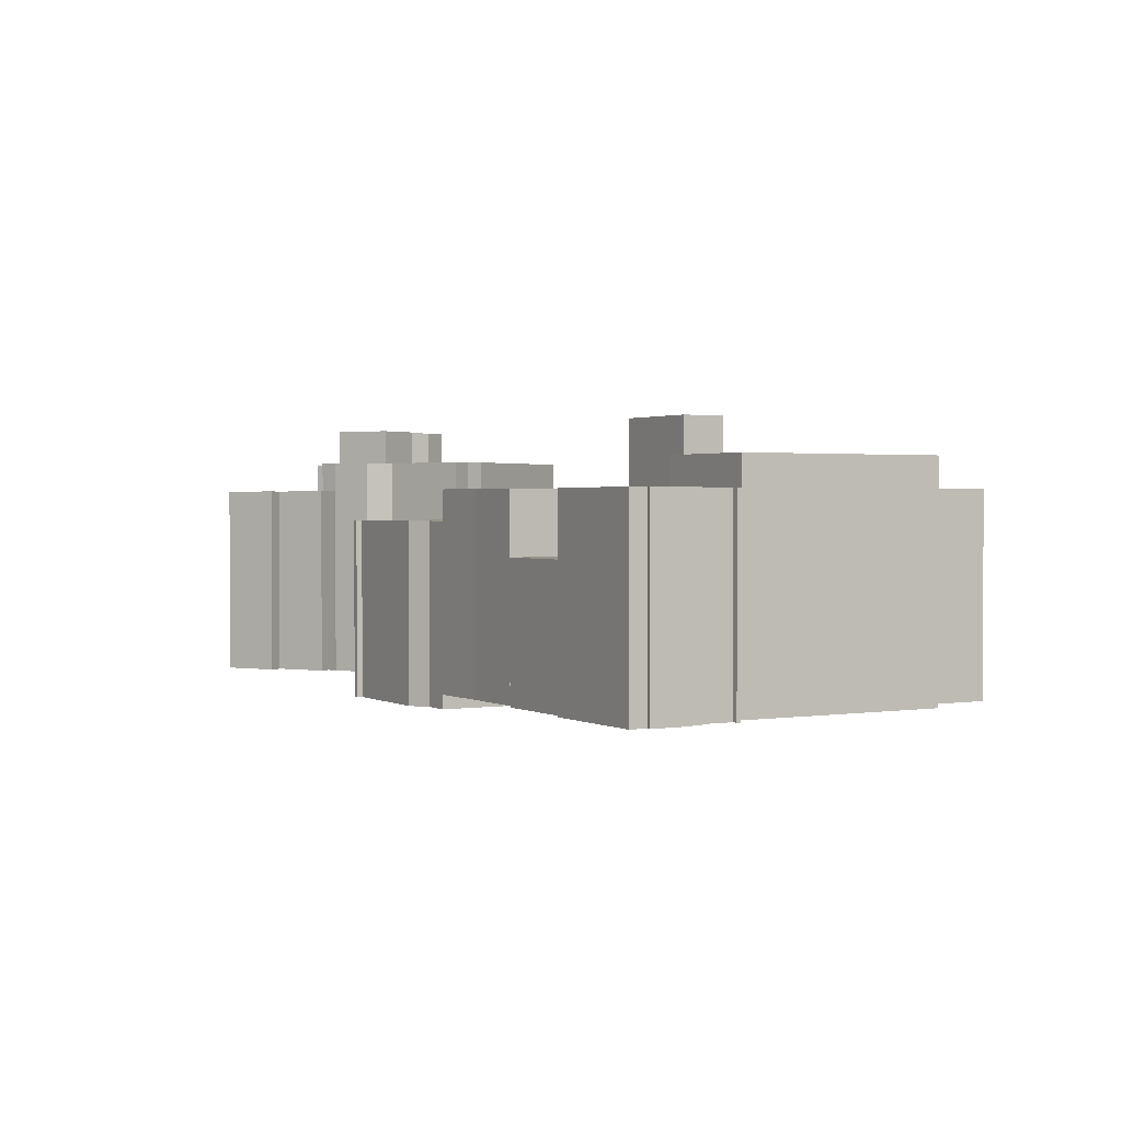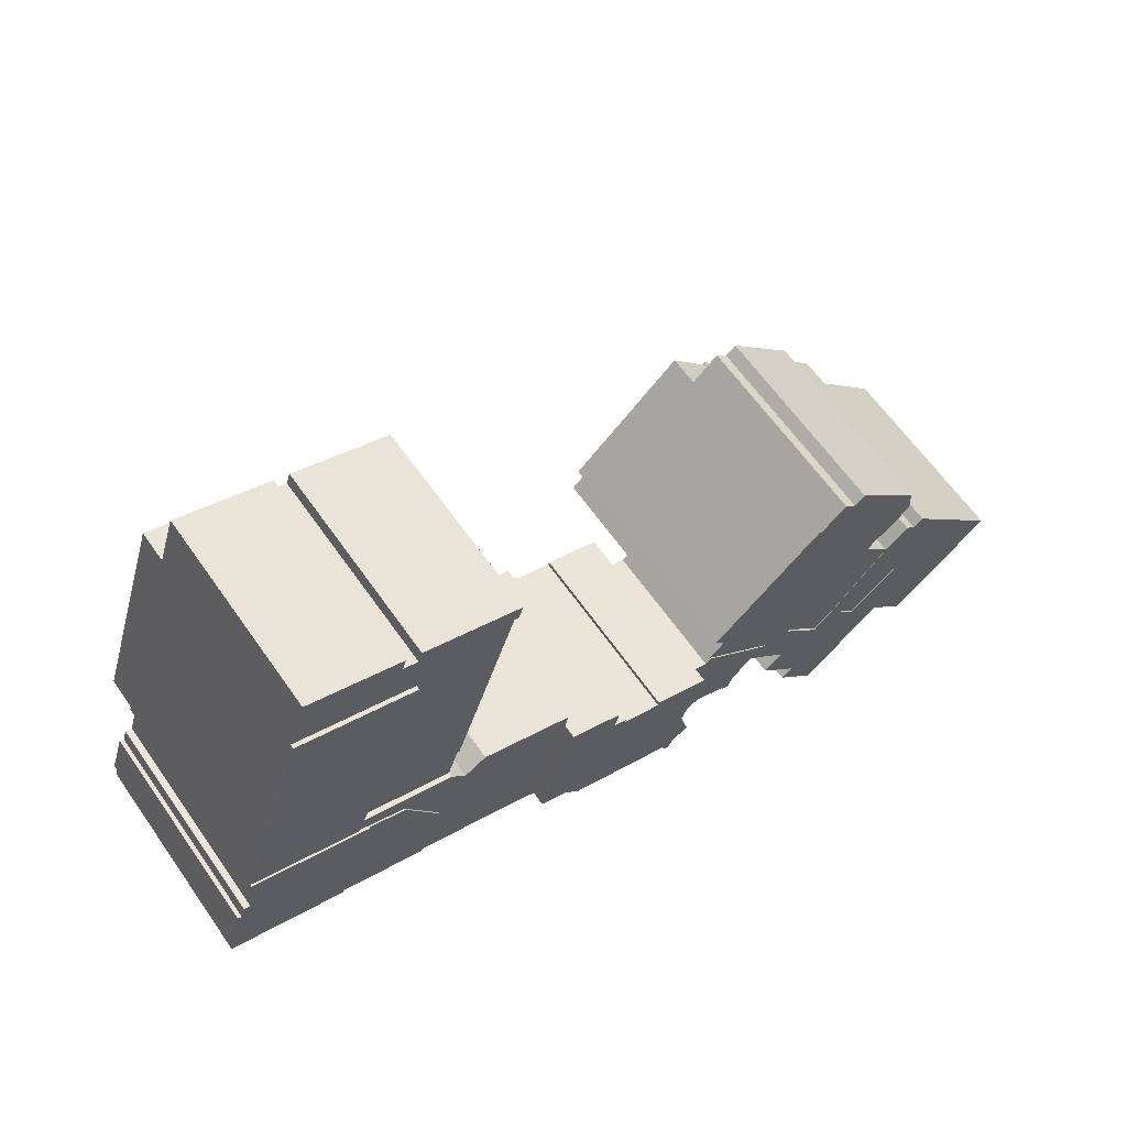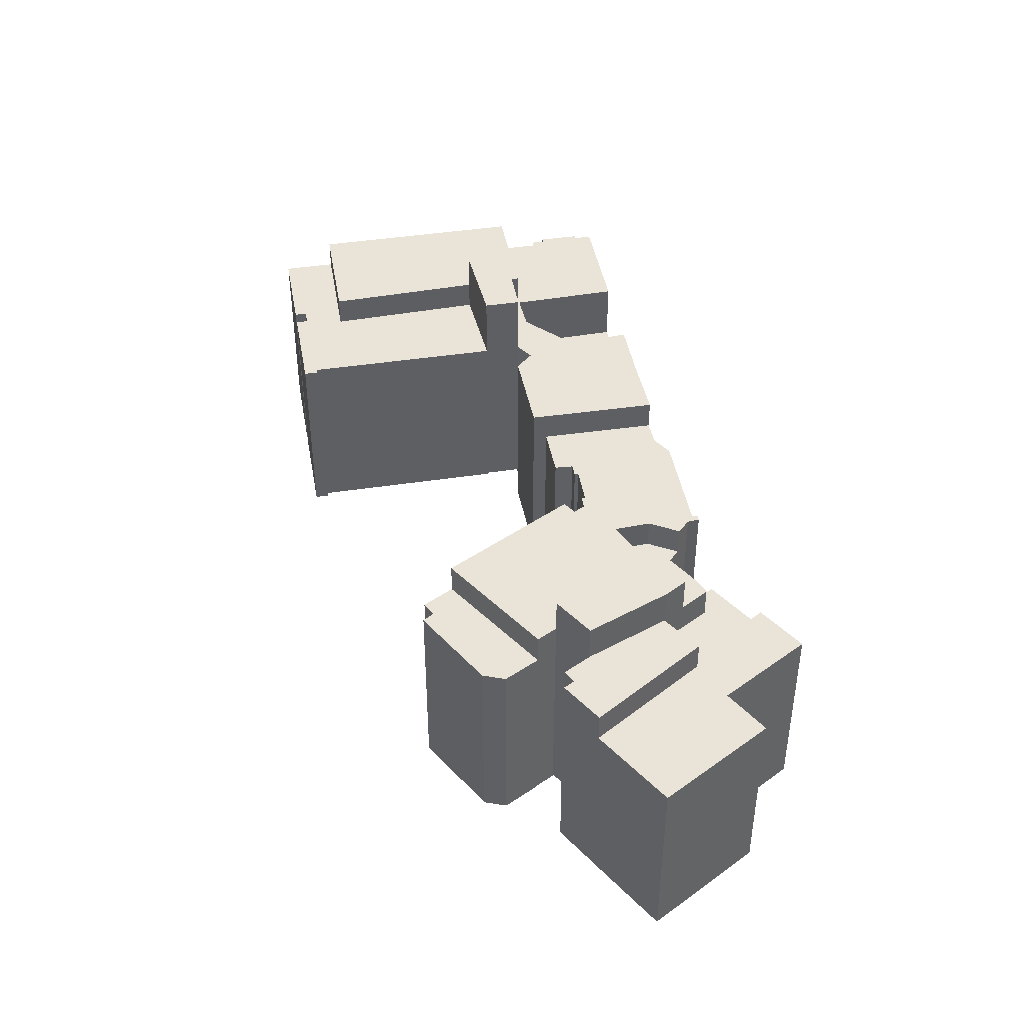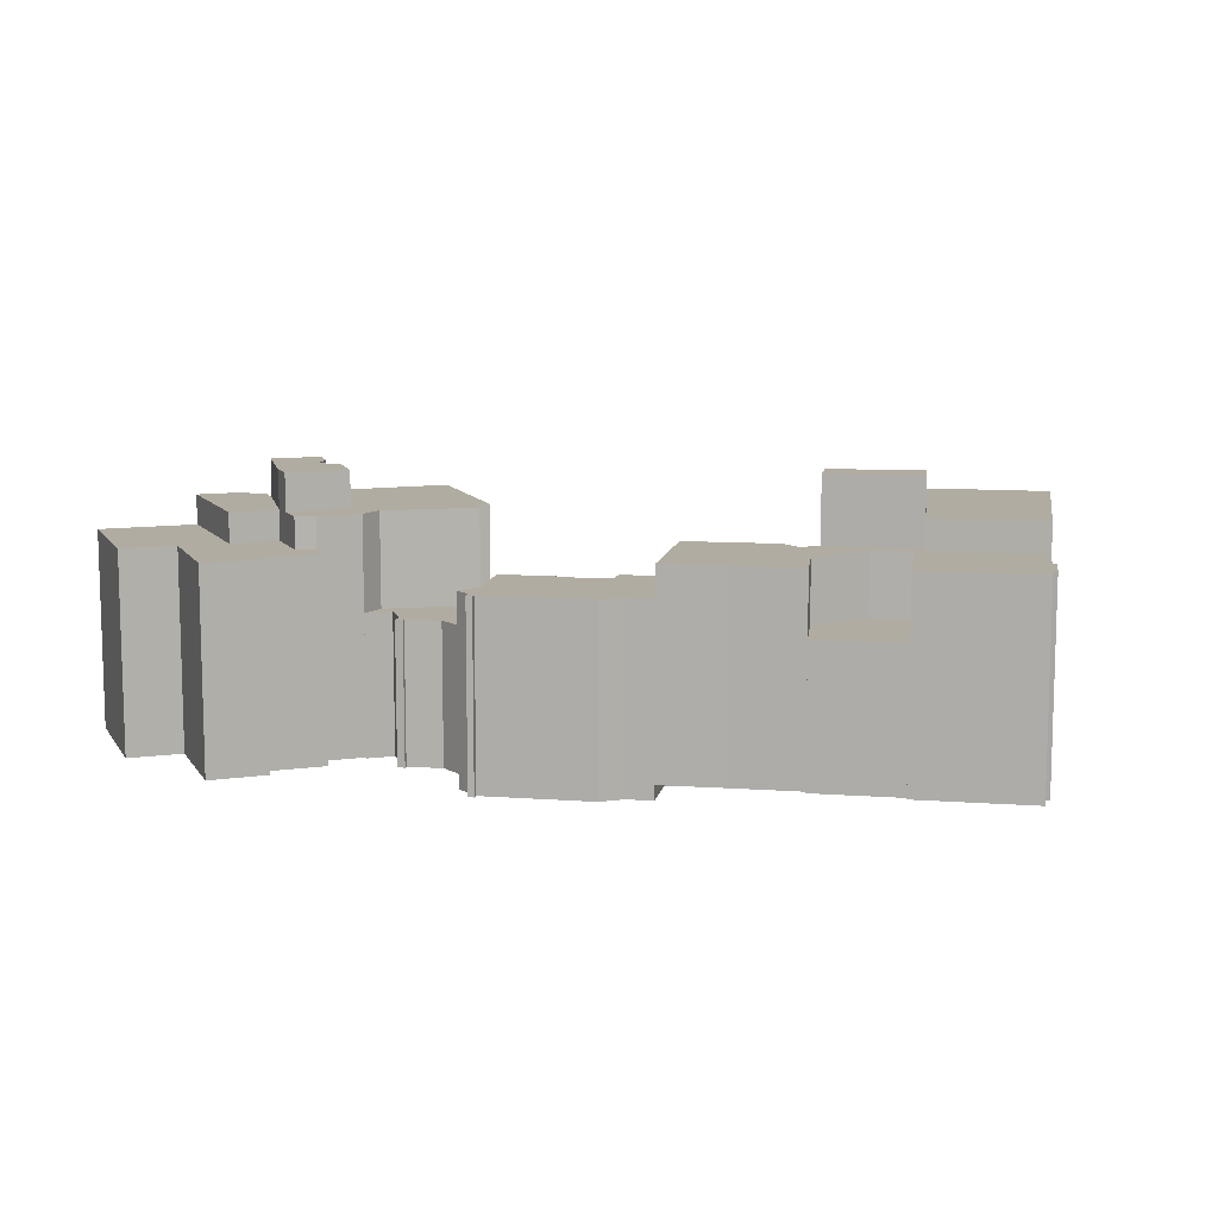
<metadata>
{"format":"obj","ext":"obj","renderer":"f3d","projection":"perspective","resolution":1024,"background":"white","views":[{"elev":1.5,"azim":-102.1,"up":"+Y"},{"elev":63.1,"azim":-35.0,"up":"+Z"},{"elev":42.9,"azim":97.8,"up":"+Y"},{"elev":10.2,"azim":-151.8,"up":"+Y"}]}
</metadata>
<code>
v  40.19 24.56 2.331
v  35.29 24.56 3.995
v  37.14 24.56 5.765
v  34.62 24.56 -4.139
v  34.41 24.56 1.579
v  32.1 24.56 1.719
v  28.94 24.56 -1.479
v  32.74 24.56 -5.753
v  40.19 21.06 2.331
v  37.45 21.06 -7.591
v  34.62 21.06 -4.139
v  47.39 21.06 0.6471
v  41.83 21.06 3.844
v  43.36 21.06 3.367
v  42.4 21.06 4.361
v  44.23 21.06 4.178
v  46.48 21.06 1.665
v  46.88 21.06 1.219
v  30.62 18.33 16.79
v  38.71 18.33 7.257
v  30.54 18.33 16.72
v  33.01 18.33 19
v  34.1 18.33 17.96
v  35.08 18.33 18.75
v  38.98 18.33 7.515
v  41.47 18.33 9.89
v  41.34 18.33 12.13
v  26.24 12.54 -3.686
v  19.45 12.54 4.43
v  26.16 12.54 -1.162
v  25.61 12.54 -3.001
v  24.54 12.54 -1.814
v  22.53 12.54 -3.901
v  22.15 12.54 -5.107
v  21.53 12.54 -4.639
v  21.46 12.54 -4.947
v  18.95 12.54 3.955
v  18.5 12.54 -3.467
v  17.77 12.54 4.326
v  15.55 12.54 -1.364
v  16.32 12.54 -4.536
v  16.3 12.54 -4.545
v  49.19 18.3 -1.363
v  37.45 18.3 -7.591
v  47.39 18.3 0.6472
v  53.39 18.3 -6.06
v  40.7 18.3 -10.58
v  44.18 18.3 -14.29
v  30.35 18.3 -7.819
v  34.62 18.3 -4.139
v  33.23 18.3 -17.23
v  30.64 18.3 -12.28
v  27.06 18.3 -8.296
v  29.6 18.3 -13.15
v  28.93 18.3 -6.652
v  14.73 15.43 -5.318
v  15.55 15.43 -1.364
v  16.3 15.43 -4.545
v  14.29 15.43 -6.399
v  13.76 15.43 -6.234
v  12.68 15.43 5.923
v  17.77 15.43 4.326
v  13.9 15.43 -5.695
v  12.58 15.43 5.579
v  3.947 15.43 -2.557
v  8.962 15.43 6.685
v  9.06 15.43 7.059
v  7.825 15.43 7.446
v  8.274 15.43 9.198
v  7.704 15.43 9.386
v  3.407 15.43 10.8
v  2.43 15.43 -0.8369
v  0.007246 15.43 -0.002907
v  0.0003636 15.43 -0.0005403
v  3.407 18.32 10.8
v  -4.697 18.32 14.98
v  3.819 18.32 12.11
v  0.000425 18.32 -0.0006316
v  -5.755 18.32 1.978
v  -6.755 18.32 13.83
v  -8.041 18.32 15.4
v  -9.664 18.32 9.599
v  -11.9 18.32 3.942
v  -12.72 18.32 15.08
v  -16.54 18.32 18.07
v  -16.25 18.32 16.39
v  -17.06 18.32 16.66
v  -12.72 12.41 15.08
v  -19.78 12.41 6.464
v  -16.25 12.41 16.4
v  -9.664 12.41 9.599
v  -11.98 12.41 3.968
v  -11.9 12.41 3.942
v  -15.11 24.55 21.97
v  -8.041 24.55 15.4
v  -16.54 24.55 18.07
v  -6.941 24.55 18.77
v  -15.11 18.28 21.97
v  -6.496 18.28 20.13
v  -6.941 18.28 18.77
v  -1.059 18.28 36.79
v  -9.981 18.28 35.99
v  -0.2217 18.28 37.96
v  -0.6478 18.28 36.65
v  -20.71 18.28 39.32
v  -9.552 18.28 39.76
v  -10.91 18.28 40.24
v  -10.55 18.28 41.3
v  -20.68 18.28 39.41
v  -19.59 18.28 42.73
v  -19.15 18.28 44.08
v  -9.192 18.28 40.86
v  -26.62 21.11 21.31
v  -17.06 21.11 16.66
v  -27.07 21.11 19.94
v  -25.46 21.11 24.84
v  -24.12 21.11 28.91
v  -23.47 21.11 30.92
v  -22.24 21.11 34.66
v  -20.71 21.11 39.32
v  -9.981 21.11 35.99
v  -29 18.31 15.36
v  -29.85 18.31 11.46
v  -30.26 18.31 11.54
v  -28.63 18.31 15.17
v  -27.07 18.31 19.94
v  -26.66 18.31 19.37
v  -27.2 18.31 19.55
v  -16.25 18.31 16.39
v  -27.68 18.31 16.24
v  -19.78 18.31 6.464
v  -30.38 18.31 9.852
v  -28.25 18.31 16.35
v  32.1 21.16 1.719
v  35.29 21.16 3.995
v  34.41 21.16 1.579
v  30.35 21.16 -7.819
v  28.94 21.16 -1.478
v  32.74 21.16 -5.753
v  28.93 21.16 -6.652
v  26.24 21.16 -3.686
v  19.45 21.16 4.43
v  20.97 21.16 5.865
v  26.16 21.16 -1.162
v  20.13 21.16 5.069
v  37.14 21.16 5.765
v  30.54 21.16 16.72
v  38.71 21.16 7.257
v  22.82 21.16 9.592
v  20 21.16 6.986
v  26.84 21.16 13.3
v  30.18 21.16 16.39
v  26.4 21.16 12.9
v  23.26 21.16 10
v  20.27 21.16 7.241
v  18.5 -0.31 -3.466
v  16.32 -0.31 -4.536
v  16.3 -0.31 -4.545
v  15.55 -0.31 -1.363
v  17.77 -0.31 4.326
v  18.95 -0.31 3.956
v  19.45 -0.31 4.431
v  26.16 -0.31 -1.161
v  26.24 -0.31 -3.686
v  49.19 -0.07 -1.363
v  47.39 -0.07 0.6478
v  53.39 -0.07 -6.059
v  44.18 -0.07 -14.28
v  40.7 -0.07 -10.58
v  33.23 -0.07 -17.23
v  29.6 -0.07 -13.15
v  30.64 -0.07 -12.28
v  27.06 -0.07 -8.295
v  28.93 -0.07 -6.651
v  30.35 -0.07 -7.818
v  34.62 -0.07 -4.138
v  37.45 -0.07 -7.591
v  16.3 -1.66 -4.545
v  14.72 -1.66 -5.318
v  14.29 -1.66 -6.398
v  13.76 -1.66 -6.233
v  13.9 -1.66 -5.695
v  3.947 -1.66 -2.556
v  2.429 -1.66 -0.8363
v  0.006883 -1.66 -0.002367
v  0 -1.66 -1.016e-16
v  3.407 -1.66 10.8
v  7.704 -1.66 9.387
v  8.273 -1.66 9.198
v  7.825 -1.66 7.447
v  9.06 -1.66 7.06
v  8.962 -1.66 6.685
v  12.58 -1.66 5.579
v  12.68 -1.66 5.923
v  17.77 -1.66 4.326
v  15.55 -1.66 -1.363
v  2.83e-05 -0.33 -4.205e-05
v  3.407 -0.33 10.8
v  -5.755 -0.33 1.979
v  -11.9 -0.33 3.942
v  -9.664 -0.33 9.6
v  -12.72 -0.33 15.08
v  -16.25 -0.33 16.4
v  -17.06 -0.33 16.66
v  -16.54 -0.33 18.07
v  -8.042 -0.33 15.4
v  -6.756 -0.33 13.83
v  -4.698 -0.33 14.98
v  3.818 -0.33 12.11
v  -12.72 -0.46 15.08
v  -16.25 -0.46 16.4
v  -9.664 -0.46 9.6
v  -11.9 -0.46 3.942
v  -11.98 -0.46 3.969
v  -19.78 -0.46 6.464
v  -16.54 0.12 18.07
v  -15.11 0.12 21.97
v  -6.942 0.12 18.77
v  -8.042 0.12 15.4
v  -15.11 -0.04 21.97
v  -9.982 -0.04 35.99
v  -20.71 -0.04 39.32
v  -20.68 -0.04 39.41
v  -19.59 -0.04 42.73
v  -19.15 -0.04 44.08
v  -10.56 -0.04 41.3
v  -10.91 -0.04 40.24
v  -9.552 -0.04 39.76
v  -9.193 -0.04 40.86
v  -0.2221 -0.04 37.96
v  -0.6482 -0.04 36.65
v  -1.059 -0.04 36.79
v  -6.497 -0.04 20.14
v  -6.942 -0.04 18.77
v  -9.982 -0.41 35.99
v  -20.71 -0.41 39.32
v  -17.06 -0.41 16.66
v  -27.07 -0.41 19.94
v  -26.62 -0.41 21.31
v  -25.46 -0.41 24.84
v  -24.13 -0.41 28.91
v  -23.47 -0.41 30.92
v  -22.24 -0.41 34.66
v  -16.25 -0.59 16.4
v  -27.07 -0.59 19.94
v  -19.78 -0.59 6.464
v  -30.38 -0.59 9.852
v  -29.85 -0.59 11.46
v  -30.26 -0.59 11.54
v  -29 -0.59 15.36
v  -28.63 -0.59 15.17
v  -28.25 -0.59 16.35
v  -27.68 -0.59 16.24
v  -26.66 -0.59 19.37
v  -27.2 -0.59 19.55
v  30.35 -0.21 -7.818
v  32.74 -0.21 -5.753
v  28.93 -0.21 -6.651
v  26.24 -0.21 -3.686
v  26.16 -0.21 -1.161
v  19.45 -0.21 4.431
v  20.13 -0.21 5.07
v  20.96 -0.21 5.865
v  20 -0.21 6.986
v  20.27 -0.21 7.242
v  22.82 -0.21 9.593
v  23.26 -0.21 10
v  26.4 -0.21 12.9
v  26.84 -0.21 13.3
v  30.18 -0.21 16.39
v  30.53 -0.21 16.72
v  38.71 -0.21 7.257
v  37.14 -0.21 5.766
v  35.29 -0.21 3.995
v  34.41 -0.21 1.579
v  32.1 -0.21 1.72
v  28.94 -0.21 -1.478
v  40.19 -1.428e-16 2.332
v  37.14 -3.531e-16 5.766
v  34.62 2.534e-16 -4.138
v  32.74 3.522e-16 -5.753
v  28.94 9.049e-17 -1.478
v  32.1 -1.053e-16 1.72
v  34.41 -9.671e-17 1.579
v  35.29 -2.446e-16 3.995
v  40.19 -0.04 2.332
v  41.83 -0.04 3.844
v  42.4 -0.04 4.362
v  43.36 -0.04 3.367
v  44.23 -0.04 4.179
v  46.48 -0.04 1.666
v  46.88 -0.04 1.219
v  47.39 -0.04 0.6478
v  37.45 -0.04 -7.591
v  34.62 -0.04 -4.138
v  30.53 -0.32 16.72
v  30.62 -0.32 16.79
v  33.01 -0.32 19
v  34.1 -0.32 17.96
v  35.07 -0.32 18.75
v  41.34 -0.32 12.13
v  41.47 -0.32 9.891
v  38.98 -0.32 7.516
v  38.71 -0.32 7.257
v  25.61 -0.31 -3
v  24.54 -0.31 -1.813
v  22.53 -0.31 -3.9
v  22.15 -0.31 -5.107
v  21.46 -0.31 -4.946
v  21.53 -0.31 -4.638
g defaultobject
f 1 2 3
f 2 1 4
f 2 4 5
f 5 4 6
f 6 4 7
f 7 4 8
f 9 10 11
f 10 9 12
f 12 9 13
f 12 13 14
f 14 13 15
f 12 14 16
f 12 16 17
f 12 17 18
f 19 20 21
f 20 19 22
f 20 22 23
f 20 23 24
f 20 24 25
f 25 24 26
f 26 24 27
f 28 29 30
f 29 28 31
f 29 31 32
f 29 32 33
f 29 33 34
f 29 34 35
f 35 34 36
f 35 37 29
f 37 35 38
f 37 38 39
f 39 38 40
f 40 38 41
f 40 41 42
f 43 44 45
f 44 43 46
f 44 46 47
f 47 46 48
f 44 49 50
f 49 44 47
f 49 47 51
f 49 51 52
f 49 52 53
f 52 51 54
f 53 55 49
f 56 57 58
f 57 56 59
f 57 59 60
f 57 61 62
f 61 57 63
f 63 57 60
f 61 63 64
f 64 63 65
f 64 65 66
f 66 65 67
f 67 65 68
f 68 65 69
f 69 65 70
f 70 65 71
f 71 65 72
f 71 72 73
f 71 73 74
f 75 76 77
f 76 75 78
f 76 78 79
f 76 79 80
f 80 79 81
f 81 79 82
f 82 79 83
f 81 84 85
f 84 81 82
f 85 84 86
f 85 86 87
f 88 89 90
f 89 88 91
f 89 91 92
f 92 91 93
f 94 95 96
f 95 94 97
f 98 99 100
f 99 98 101
f 101 98 102
f 101 103 104
f 103 101 102
f 103 102 105
f 103 105 106
f 106 105 107
f 107 105 108
f 108 105 109
f 108 109 110
f 108 110 111
f 112 103 106
f 113 114 115
f 114 113 116
f 114 116 117
f 114 117 118
f 114 118 119
f 114 119 120
f 114 120 121
f 122 123 124
f 123 122 125
f 126 127 128
f 127 126 129
f 127 129 130
f 130 129 131
f 123 131 132
f 131 123 125
f 131 125 133
f 131 133 130
f 134 135 136
f 137 138 139
f 138 137 140
f 138 140 141
f 142 143 144
f 143 142 145
f 146 147 148
f 147 146 135
f 147 135 134
f 147 134 138
f 147 138 141
f 147 141 144
f 147 144 143
f 147 143 149
f 149 143 150
f 147 149 151
f 147 151 152
f 151 149 153
f 153 149 154
f 149 150 155
f 41 156 157
f 156 41 38
f 42 157 158
f 157 42 41
f 40 158 159
f 158 40 42
f 39 159 160
f 159 39 40
f 161 39 160
f 39 161 37
f 29 161 162
f 161 29 37
f 163 29 162
f 29 163 30
f 164 30 163
f 30 164 28
f 165 45 166
f 45 165 43
f 167 43 165
f 43 167 46
f 168 46 167
f 46 168 48
f 47 168 169
f 168 47 48
f 170 47 169
f 47 170 51
f 54 170 171
f 170 54 51
f 52 171 172
f 171 52 54
f 53 172 173
f 172 53 52
f 55 173 174
f 173 55 53
f 175 55 174
f 55 175 49
f 50 175 176
f 175 50 49
f 177 50 176
f 50 177 44
f 45 177 166
f 177 45 44
f 56 178 179
f 178 56 58
f 180 56 179
f 56 180 59
f 60 180 181
f 180 60 59
f 63 181 182
f 181 63 60
f 65 182 183
f 182 65 63
f 72 183 184
f 183 72 65
f 73 184 185
f 184 73 72
f 74 185 186
f 185 74 73
f 71 186 187
f 186 71 74
f 188 71 187
f 71 188 70
f 189 70 188
f 70 189 69
f 190 69 189
f 69 190 68
f 191 68 190
f 68 191 67
f 192 67 191
f 67 192 66
f 193 66 192
f 66 193 64
f 61 193 194
f 193 61 64
f 195 61 194
f 61 195 62
f 196 62 195
f 62 196 57
f 178 57 196
f 57 178 58
f 197 75 198
f 75 197 78
f 79 197 199
f 197 79 78
f 83 199 200
f 199 83 79
f 82 200 201
f 200 82 83
f 84 201 202
f 201 84 82
f 86 202 203
f 202 86 84
f 87 203 204
f 203 87 86
f 85 204 205
f 204 85 87
f 206 85 205
f 85 206 81
f 207 81 206
f 81 207 80
f 208 80 207
f 80 208 76
f 209 76 208
f 76 209 77
f 198 77 209
f 77 198 75
f 210 90 211
f 90 210 88
f 212 88 210
f 88 212 91
f 213 91 212
f 91 213 93
f 92 213 214
f 213 92 93
f 89 214 215
f 214 89 92
f 90 215 211
f 215 90 89
f 94 216 217
f 216 94 96
f 218 94 217
f 94 218 97
f 219 97 218
f 97 219 95
f 96 219 216
f 219 96 95
f 102 220 221
f 220 102 98
f 105 221 222
f 221 105 102
f 109 222 223
f 222 109 105
f 110 223 224
f 223 110 109
f 111 224 225
f 224 111 110
f 226 111 225
f 111 226 108
f 227 108 226
f 108 227 107
f 228 107 227
f 107 228 106
f 112 228 229
f 228 112 106
f 230 112 229
f 112 230 103
f 231 103 230
f 103 231 104
f 101 231 232
f 231 101 104
f 233 101 232
f 101 233 99
f 234 99 233
f 99 234 100
f 98 234 220
f 234 98 100
f 235 120 236
f 120 235 121
f 237 121 235
f 121 237 114
f 115 237 238
f 237 115 114
f 113 238 239
f 238 113 115
f 116 239 240
f 239 116 113
f 117 240 241
f 240 117 116
f 118 241 242
f 241 118 117
f 119 242 243
f 242 119 118
f 120 243 236
f 243 120 119
f 244 126 245
f 126 244 129
f 246 129 244
f 129 246 131
f 132 246 247
f 246 132 131
f 123 247 248
f 247 123 132
f 124 248 249
f 248 124 123
f 122 249 250
f 249 122 124
f 251 122 250
f 122 251 125
f 133 251 252
f 251 133 125
f 253 133 252
f 133 253 130
f 127 253 254
f 253 127 130
f 128 254 255
f 254 128 127
f 126 255 245
f 255 126 128
f 256 139 257
f 139 256 137
f 140 256 258
f 256 140 137
f 141 258 259
f 258 141 140
f 144 259 260
f 259 144 141
f 142 260 261
f 260 142 144
f 145 261 262
f 261 145 142
f 143 262 263
f 262 143 145
f 150 263 264
f 263 150 143
f 155 264 265
f 264 155 150
f 149 265 266
f 265 149 155
f 154 266 267
f 266 154 149
f 153 267 268
f 267 153 154
f 151 268 269
f 268 151 153
f 152 269 270
f 269 152 151
f 147 270 271
f 270 147 152
f 272 147 271
f 147 272 148
f 273 148 272
f 148 273 146
f 274 146 273
f 146 274 135
f 275 135 274
f 135 275 136
f 134 275 276
f 275 134 136
f 277 134 276
f 134 277 138
f 257 138 277
f 138 257 139
f 278 3 279
f 3 278 1
f 280 1 278
f 1 280 4
f 281 4 280
f 4 281 8
f 7 281 282
f 281 7 8
f 6 282 283
f 282 6 7
f 284 6 283
f 6 284 5
f 2 284 285
f 284 2 5
f 3 285 279
f 285 3 2
f 13 286 287
f 286 13 9
f 15 287 288
f 287 15 13
f 289 15 288
f 15 289 14
f 16 289 290
f 289 16 14
f 291 16 290
f 16 291 17
f 292 17 291
f 17 292 18
f 293 18 292
f 18 293 12
f 294 12 293
f 12 294 10
f 11 294 295
f 294 11 10
f 9 295 286
f 295 9 11
f 19 296 297
f 296 19 21
f 22 297 298
f 297 22 19
f 299 22 298
f 22 299 23
f 24 299 300
f 299 24 23
f 301 24 300
f 24 301 27
f 302 27 301
f 27 302 26
f 303 26 302
f 26 303 25
f 304 25 303
f 25 304 20
f 21 304 296
f 304 21 20
f 31 164 305
f 164 31 28
f 32 305 306
f 305 32 31
f 307 32 306
f 32 307 33
f 308 33 307
f 33 308 34
f 36 308 309
f 308 36 34
f 35 309 310
f 309 35 36
f 38 310 156
f 310 38 35
f 279 280 278
f 280 279 285
f 280 285 284
f 280 284 283
f 280 283 281
f 281 283 282
f 287 289 288
f 289 291 290
f 291 289 287
f 291 287 286
f 291 286 292
f 292 286 293
f 293 286 294
f 294 286 295
f 297 299 298
f 299 297 296
f 299 296 304
f 299 304 300
f 300 304 301
f 301 304 303
f 301 303 302
f 163 305 164
f 305 163 306
f 306 163 162
f 306 162 307
f 307 162 310
f 307 310 309
f 310 162 156
f 156 162 157
f 157 162 158
f 158 162 159
f 159 162 161
f 159 161 160
f 309 308 307
f 173 172 174
f 165 168 167
f 168 165 166
f 168 166 169
f 169 166 177
f 169 177 170
f 170 177 176
f 170 176 175
f 170 175 174
f 170 174 172
f 170 172 171
f 179 181 180
f 181 179 182
f 182 179 178
f 182 178 196
f 182 196 183
f 183 196 195
f 183 195 184
f 184 195 193
f 193 195 194
f 193 185 184
f 185 193 192
f 185 192 186
f 186 192 190
f 186 190 187
f 190 192 191
f 187 190 189
f 187 189 188
f 198 199 197
f 199 198 200
f 200 198 209
f 200 209 201
f 201 209 208
f 201 208 207
f 207 202 201
f 202 207 206
f 202 206 205
f 202 205 203
f 203 205 204
f 211 212 210
f 212 211 215
f 212 215 214
f 212 214 213
f 216 218 217
f 218 216 219
f 234 221 220
f 221 234 228
f 228 234 229
f 229 234 232
f 229 232 230
f 232 234 233
f 230 232 231
f 221 223 222
f 223 221 224
f 224 221 225
f 225 221 227
f 227 221 228
f 226 225 227
f 236 237 235
f 237 236 243
f 237 243 242
f 237 242 241
f 237 241 240
f 237 240 238
f 238 240 239
f 244 254 246
f 254 244 245
f 254 245 255
f 249 248 250
f 246 253 247
f 253 246 254
f 247 253 248
f 248 253 252
f 248 252 251
f 248 251 250
f 257 258 256
f 258 257 259
f 259 257 260
f 260 257 277
f 260 277 261
f 261 277 276
f 261 276 262
f 262 276 263
f 263 276 264
f 264 276 265
f 265 276 266
f 266 276 275
f 266 275 274
f 266 274 267
f 267 274 268
f 268 274 273
f 268 273 272
f 268 272 269
f 269 272 270
f 270 272 271

</code>
